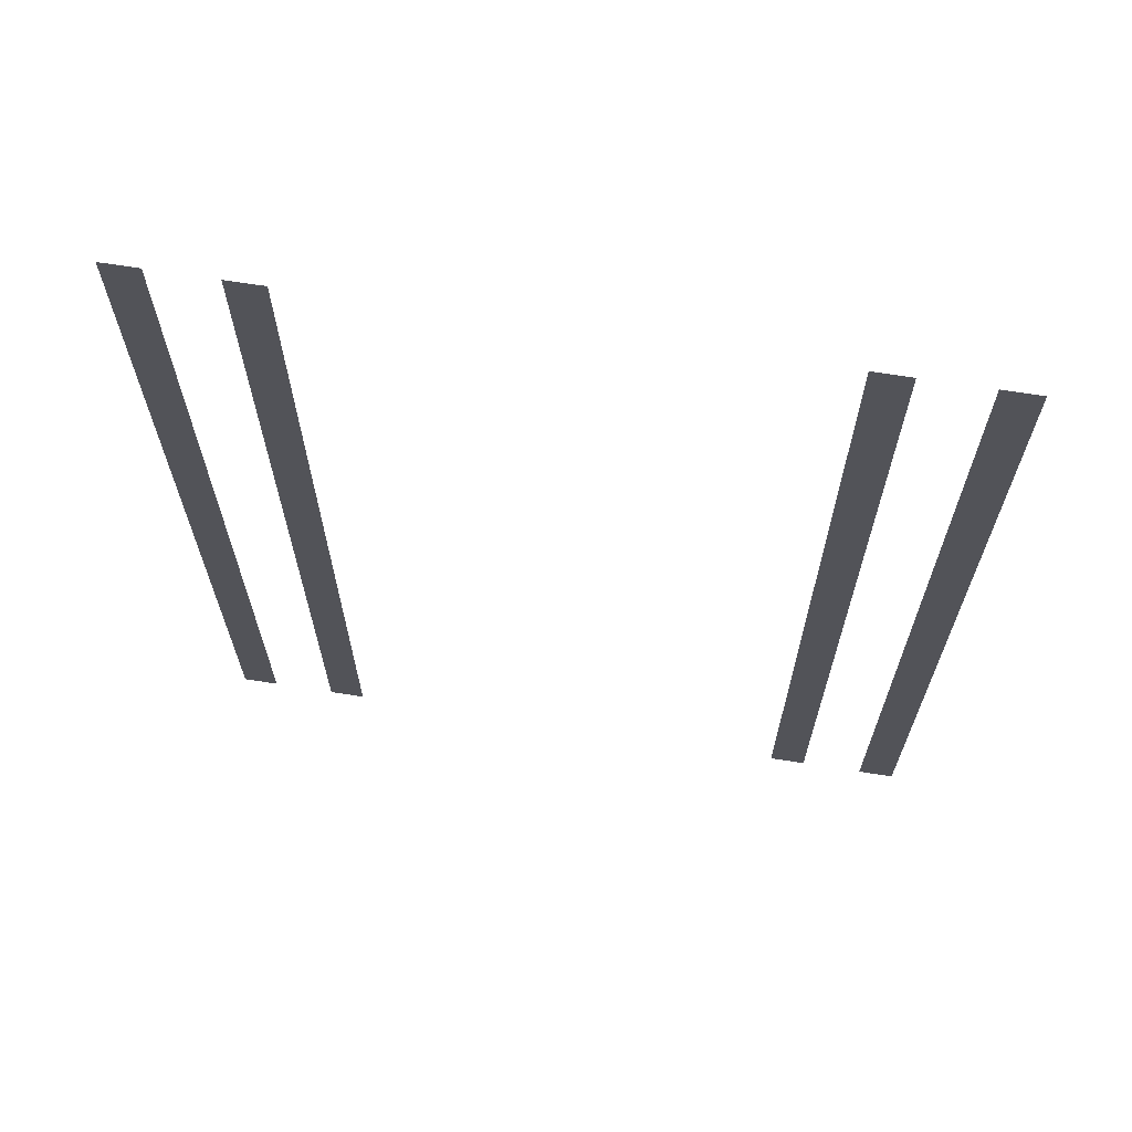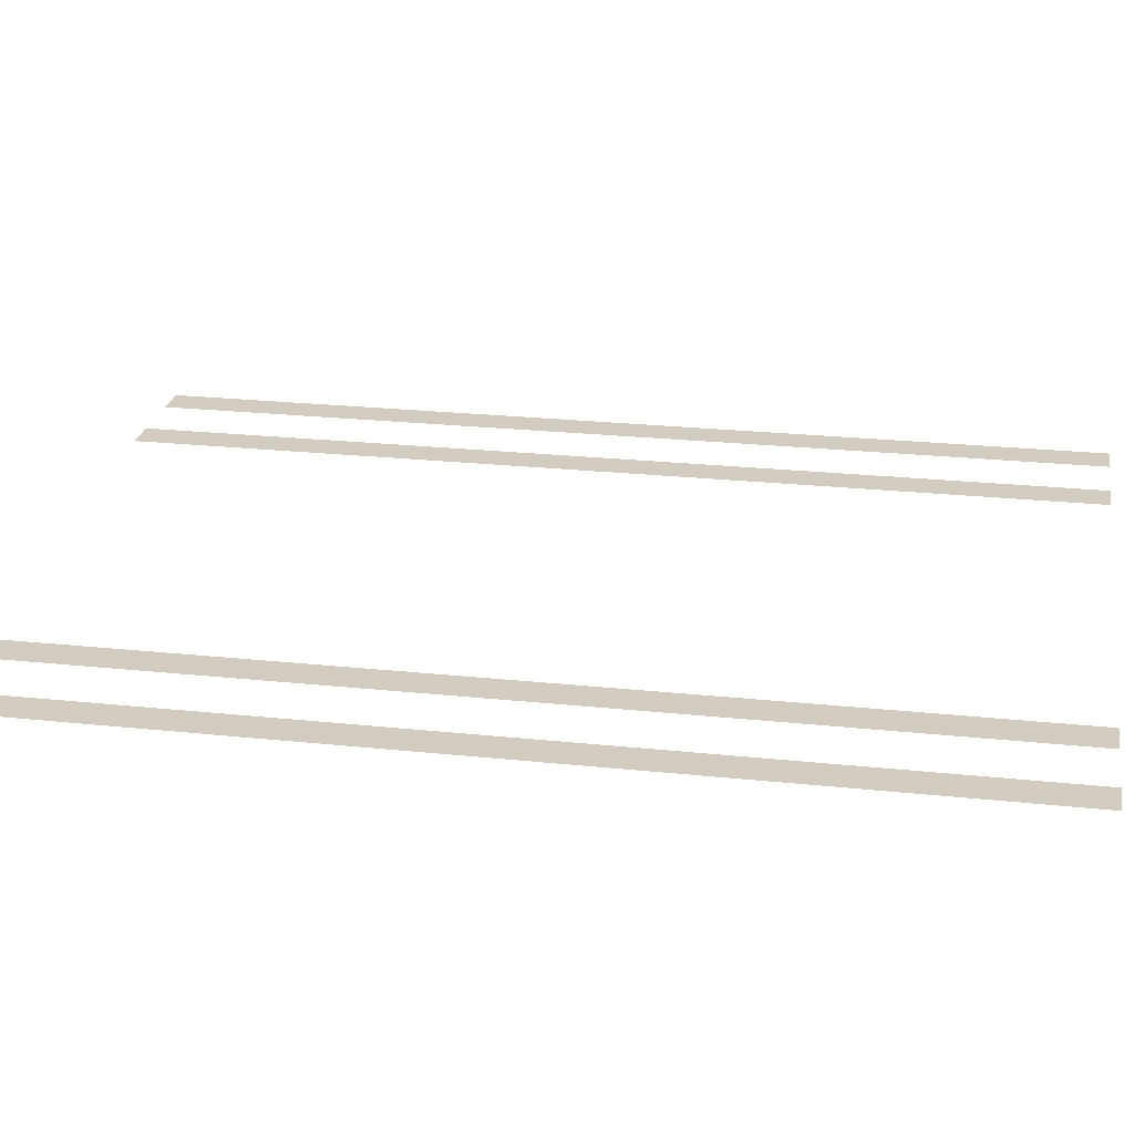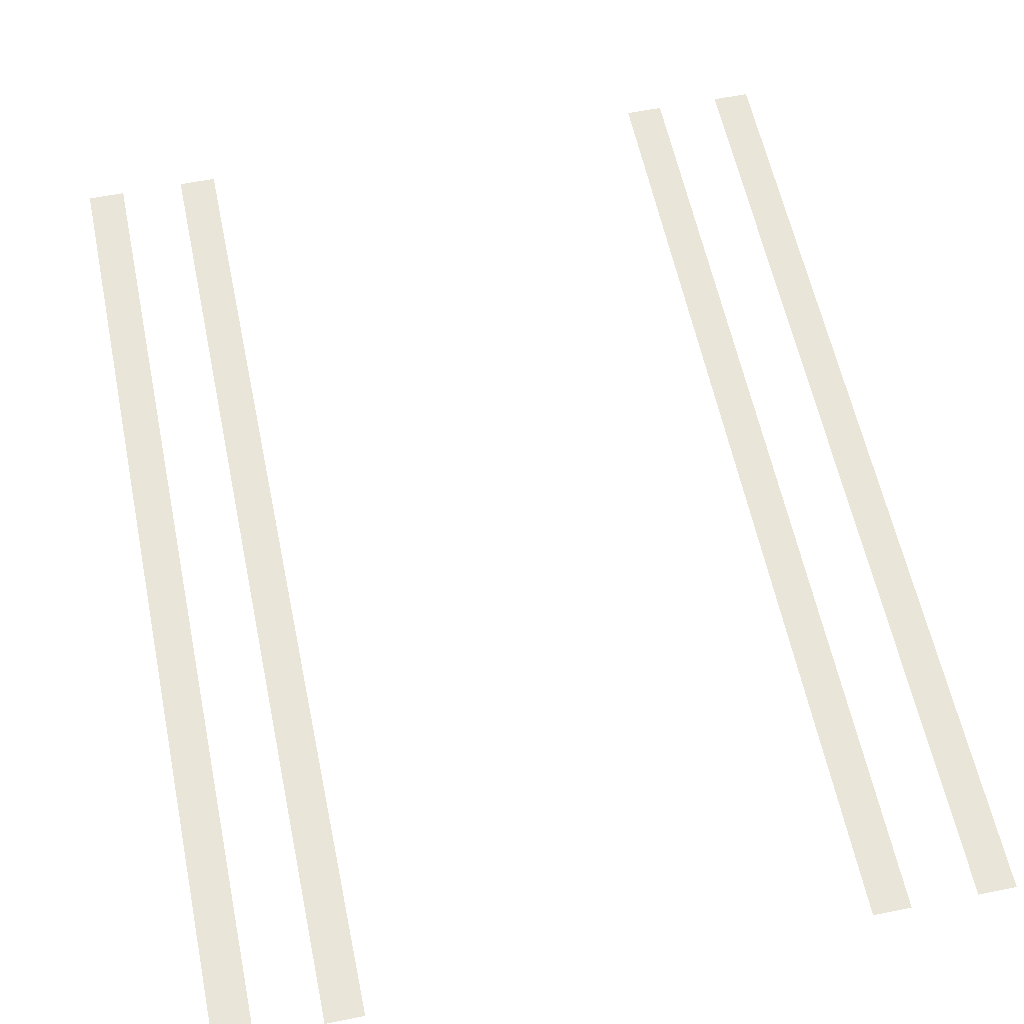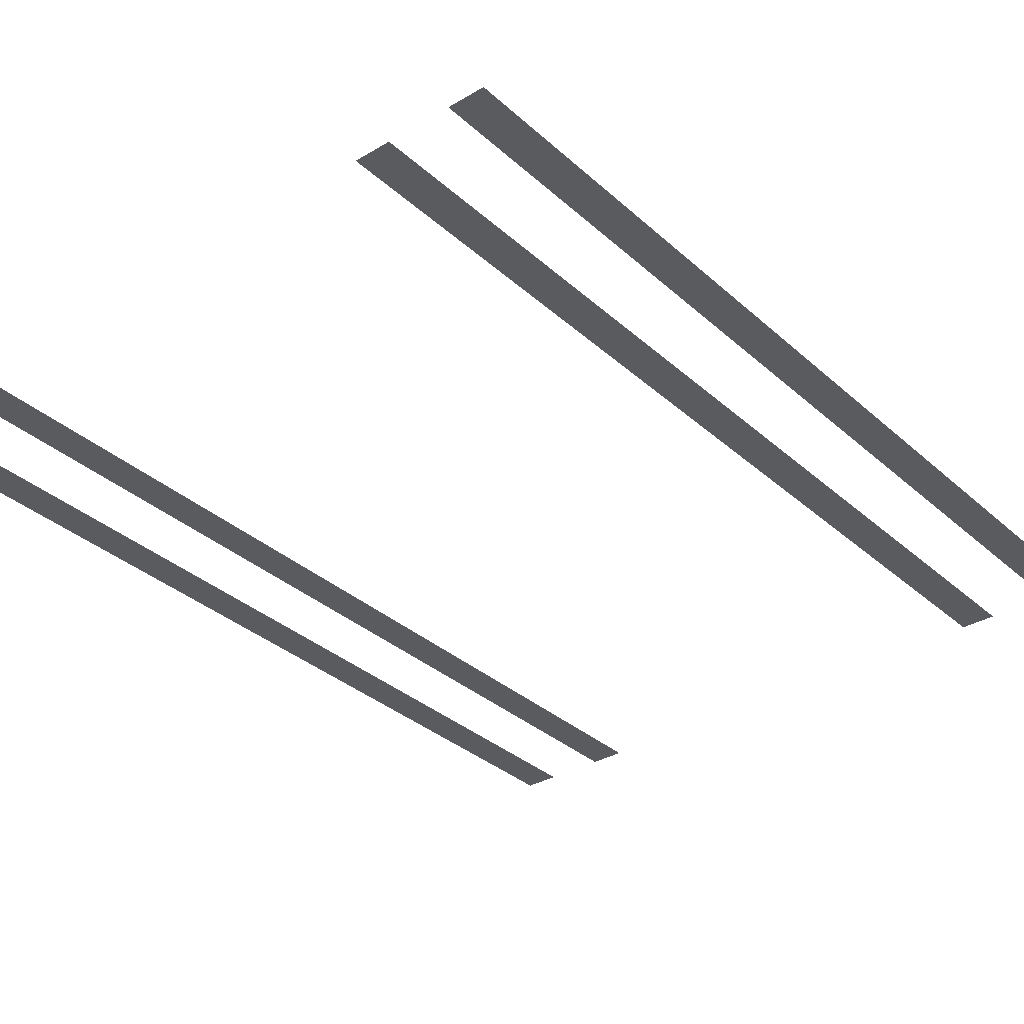
<metadata>
{"format":"obj","ext":"obj","renderer":"f3d","projection":"perspective","resolution":1024,"background":"white","views":[{"elev":68.0,"azim":-171.0,"up":"+Z"},{"elev":24.0,"azim":-80.0,"up":"+Y"},{"elev":58.4,"azim":168.3,"up":"+Y"},{"elev":-33.1,"azim":39.3,"up":"+Y"}]}
</metadata>
<code>
o Cube.014_Cube.001
v -12.78 0 -23.04
v -11.06 0 -23.04
v -15.77 0 -23.05
v -17.5 0 -23.05
v -12.78 0 23.04
v -11.06 0 23.04
v 12.78 0 -23.04
v 11.06 0 -23.04
v -15.77 0 23.05
v -17.5 0 23.05
v 12.78 0 23.04
v 11.06 0 23.04
v 15.77 0 -23.05
v 15.77 0 23.05
v 17.5 0 23.05
v 17.5 0 -23.05
v 11.63 0 -23.04
v 12.21 0 -23.04
v 11.63 0 23.04
v 12.21 0 23.04
v 16.92 0 23.05
v 16.35 0 23.05
v 16.92 0 -23.05
v 16.35 0 -23.05
v -11.63 0 -23.04
v -12.21 0 -23.04
v -11.63 0 23.04
v -12.21 0 23.04
v -16.92 0 23.05
v -16.35 0 23.05
v -16.92 0 -23.05
v -16.35 0 -23.05
f 26 1 5 28
f 18 20 11 7
f 24 13 14 22
f 32 30 9 3
f 8 12 19 17
f 17 19 20 18
f 16 23 21 15
f 23 24 22 21
f 2 25 27 6
f 25 26 28 27
f 4 10 29 31
f 31 29 30 32

</code>
